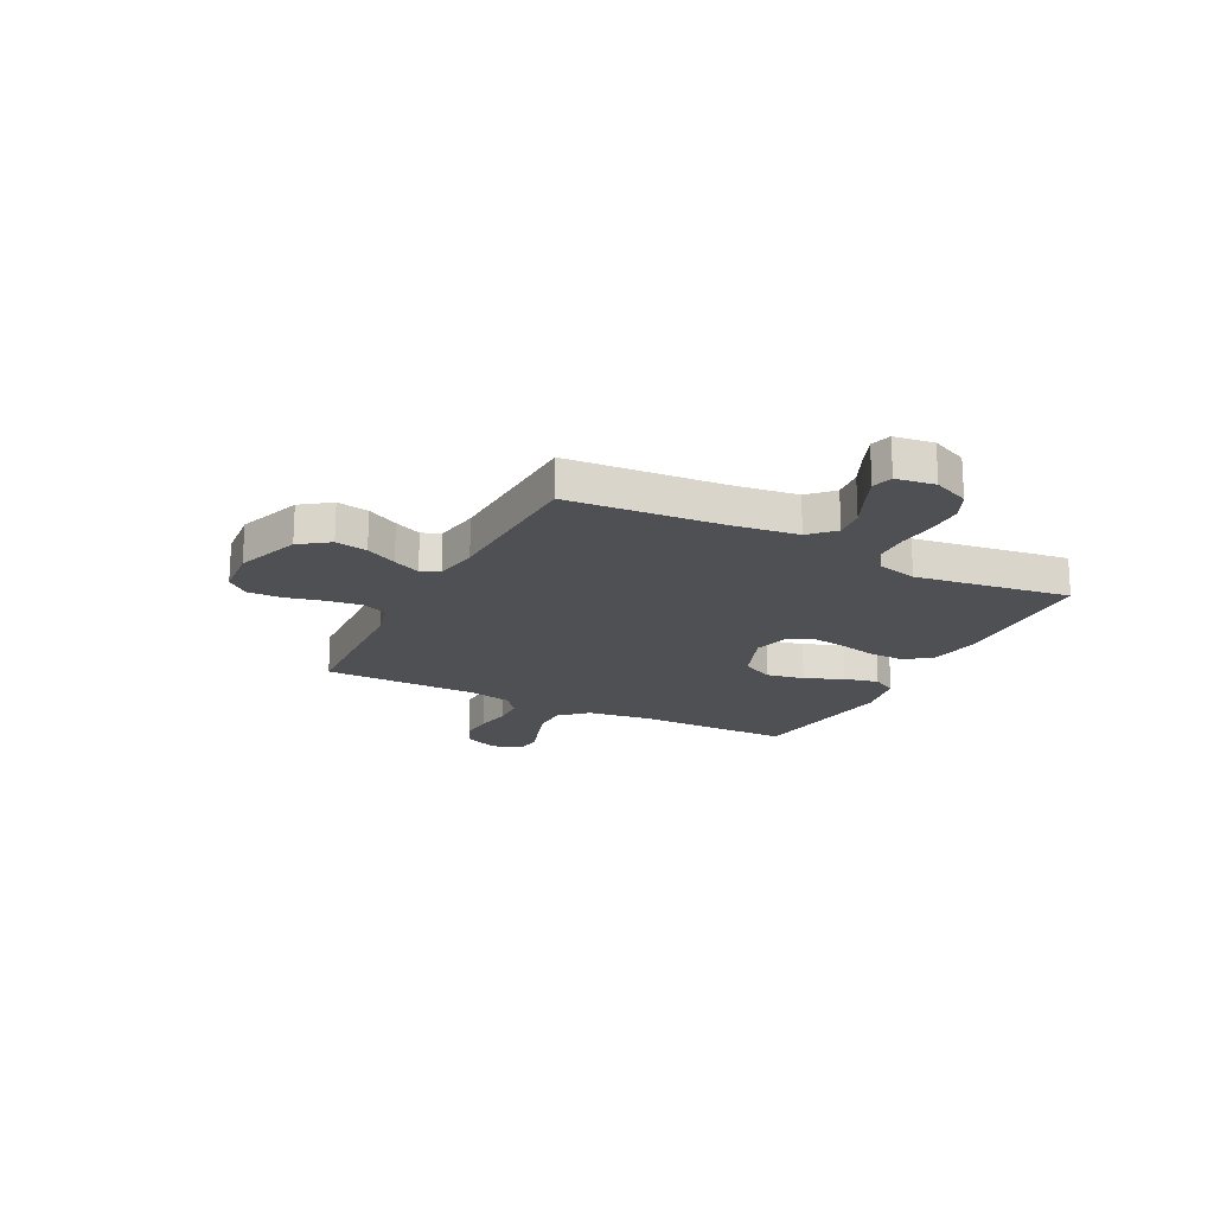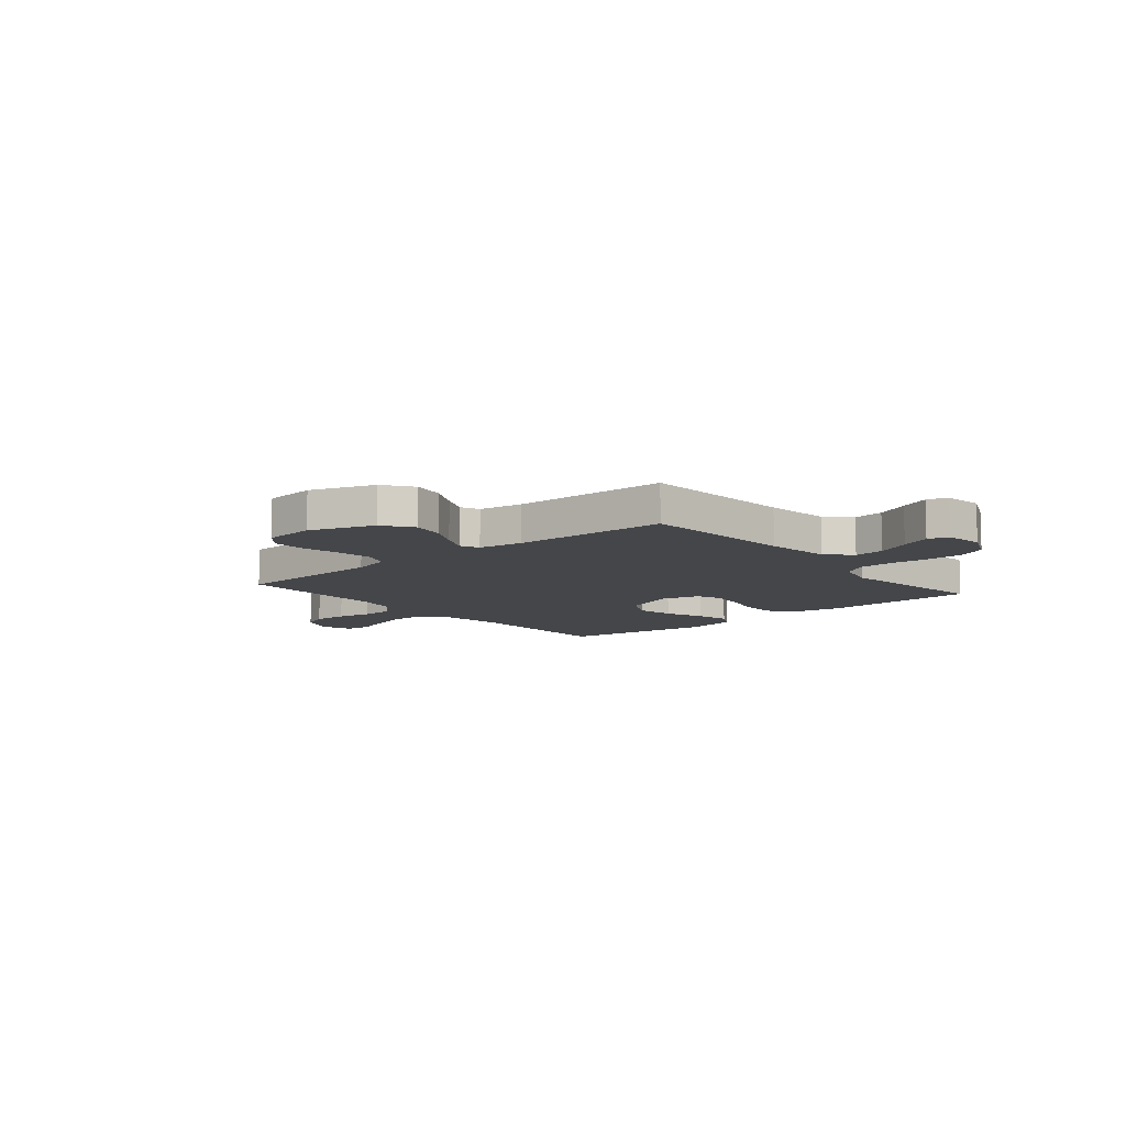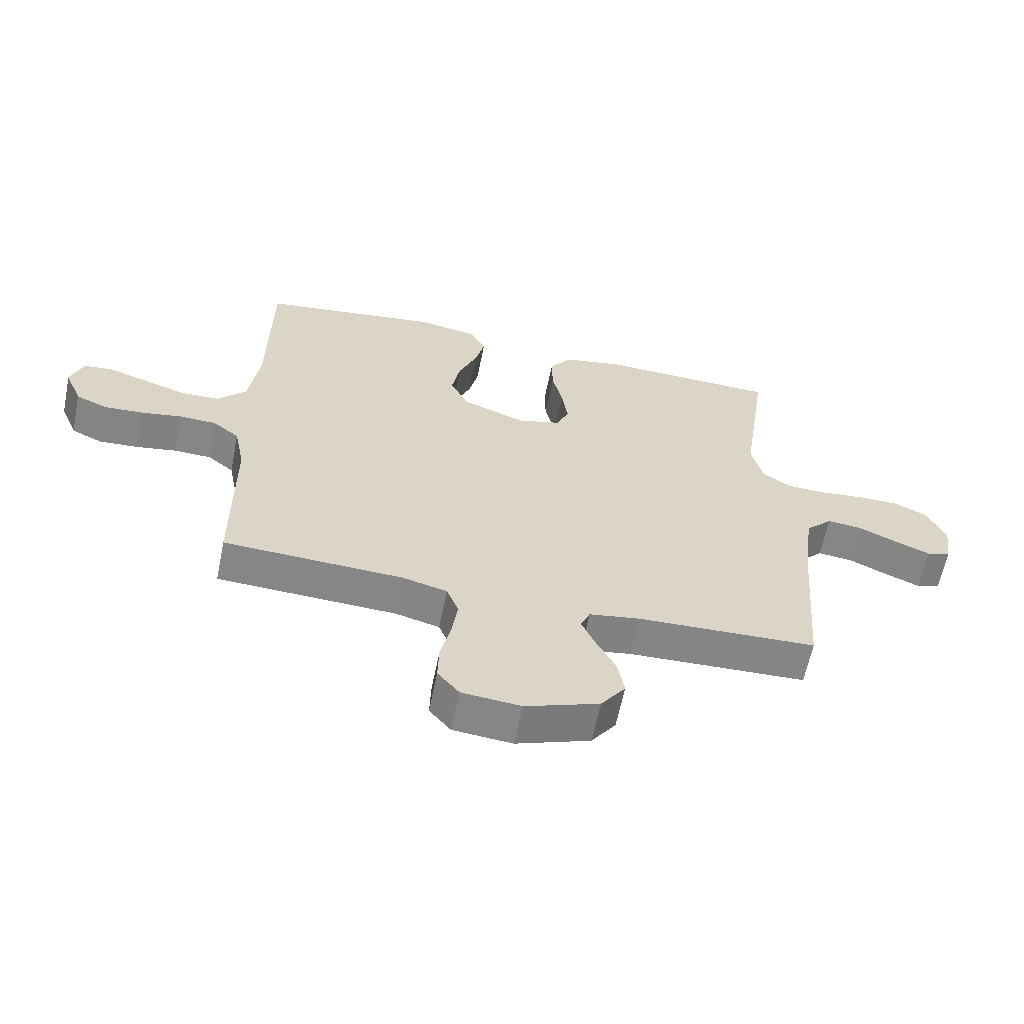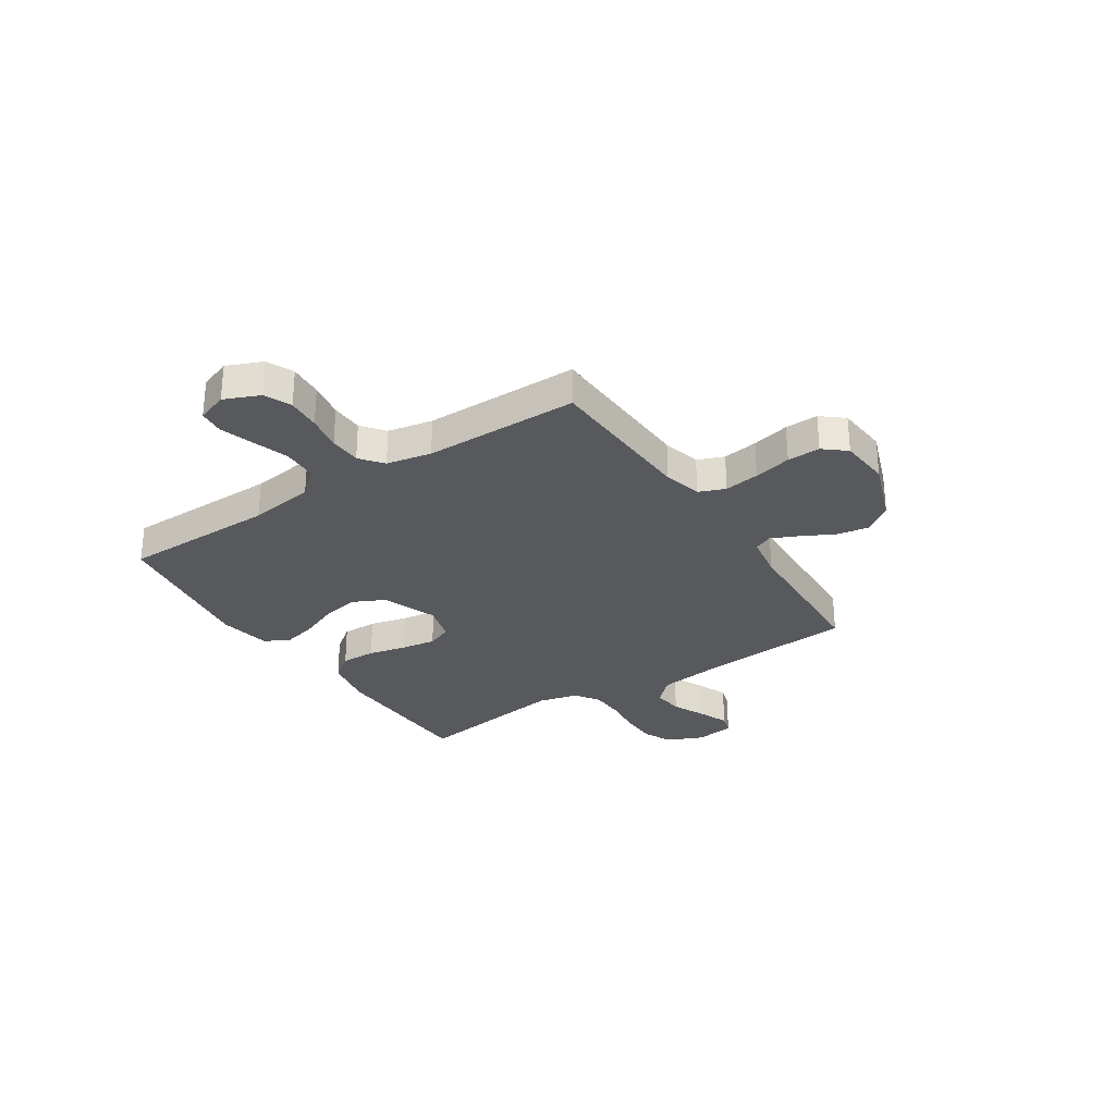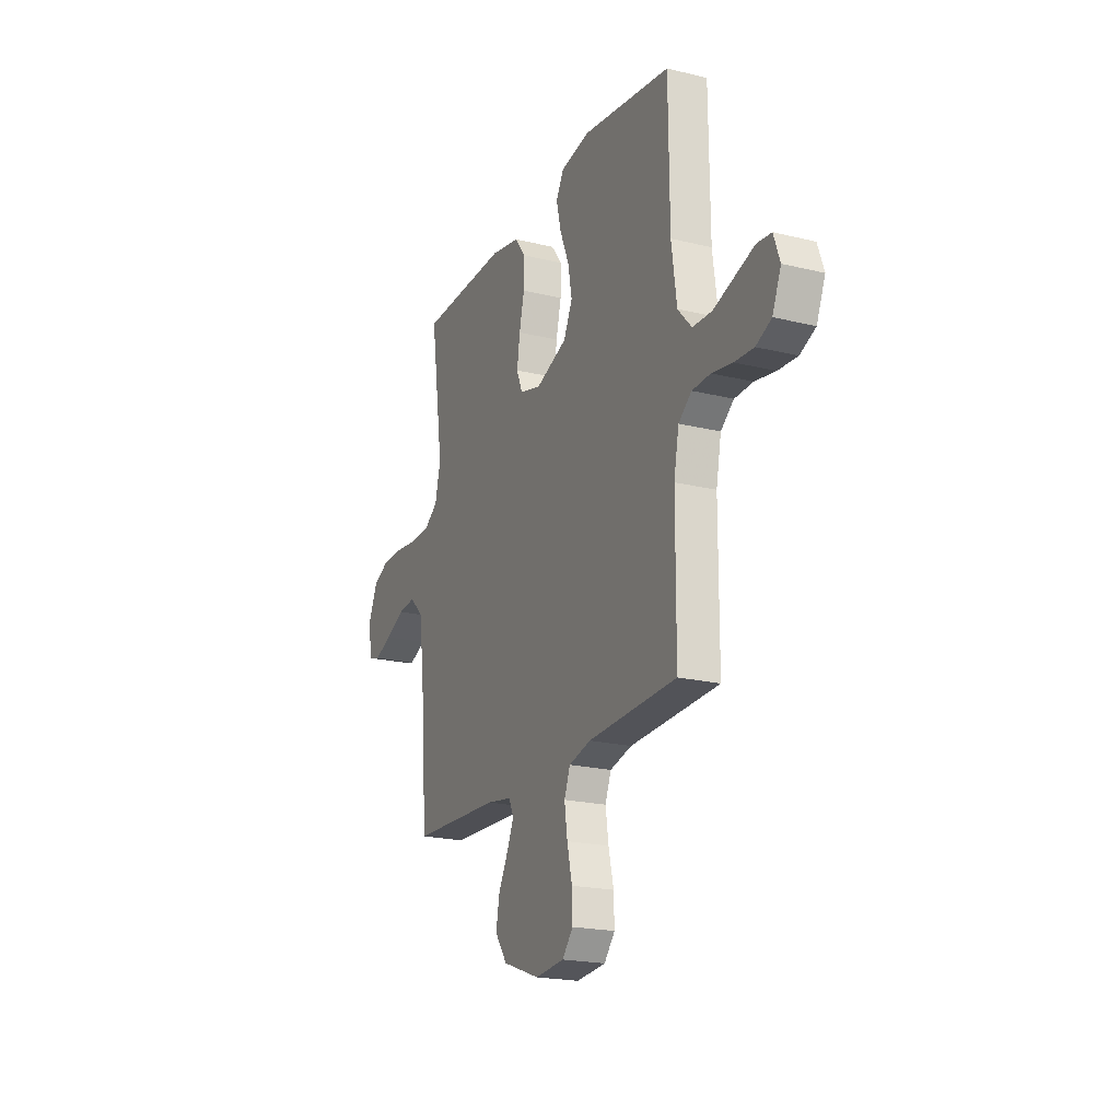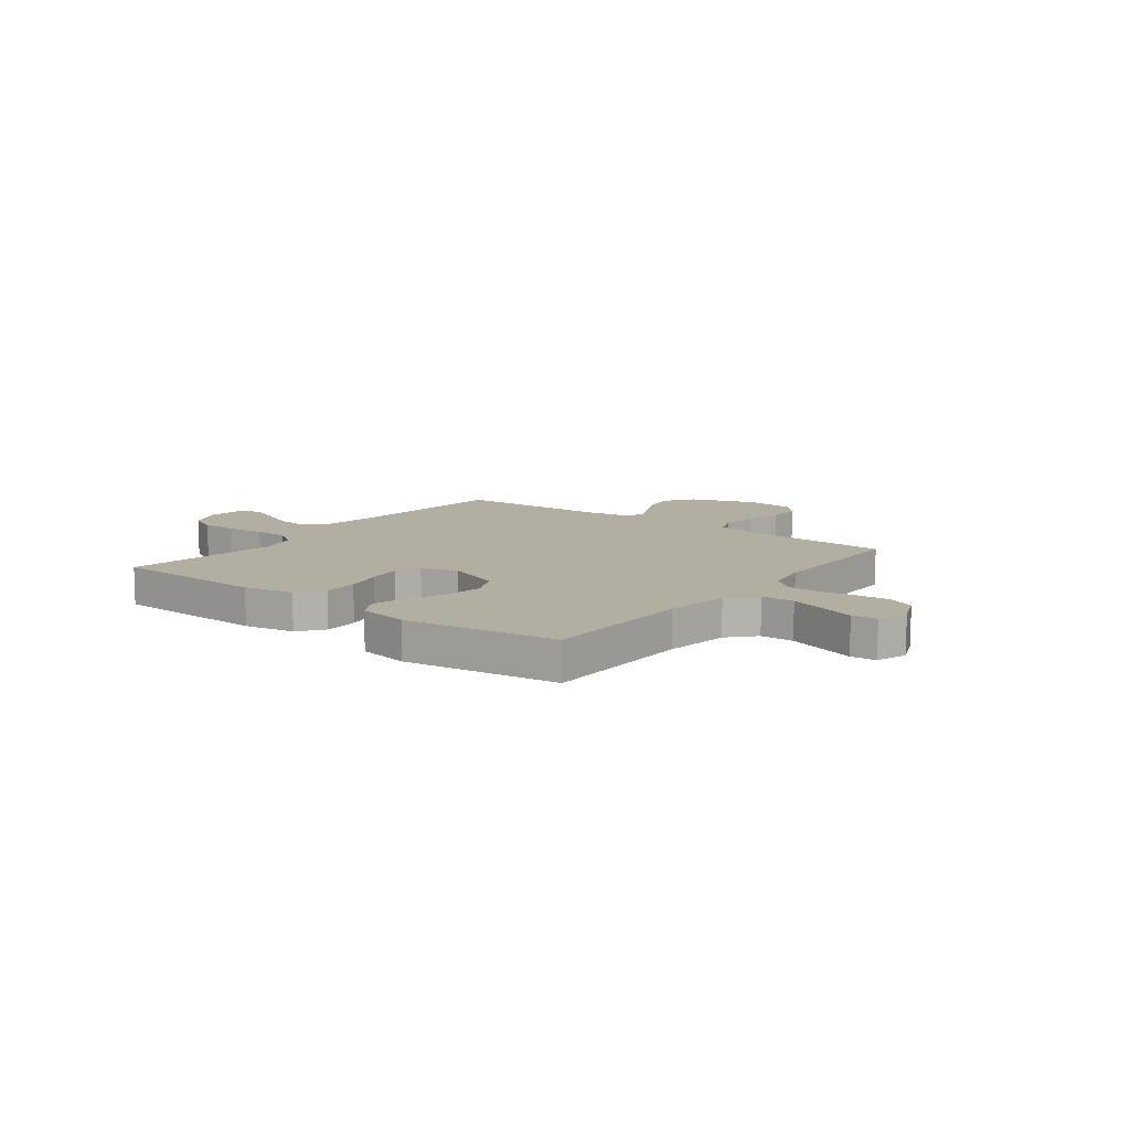
<metadata>
{"format":"obj","ext":"obj","renderer":"f3d","projection":"perspective","resolution":1024,"background":"white","views":[{"elev":-19.2,"azim":-117.0,"up":"+Y"},{"elev":-9.7,"azim":-139.9,"up":"+Y"},{"elev":-61.9,"azim":168.6,"up":"+Z"},{"elev":-29.5,"azim":123.2,"up":"+Y"},{"elev":-20.5,"azim":66.0,"up":"+Z"},{"elev":10.8,"azim":37.4,"up":"+Y"}]}
</metadata>
<code>
v -0.5 0.07 -0.5
v -0.524 0.07 -0.2
v -0.541 0.07 -0.073
v -0.586 0.07 -0.028
v -0.645 0.07 -0.034
v -0.71 0.07 -0.064
v -0.768 0.07 -0.088
v -0.808 0.07 -0.076
v -0.819 0.07 0
v -0.788 0.07 0.07
v -0.733 0.07 0.096
v -0.662 0.07 0.096
v -0.589 0.07 0.088
v -0.522 0.07 0.09
v -0.475 0.07 0.122
v -0.456 0.07 0.2
v -0.5 0.07 0.5
v -0.2 0.07 0.508
v -0.102 0.07 0.489
v -0.065 0.07 0.44
v -0.066 0.07 0.372
v -0.083 0.07 0.299
v -0.093 0.07 0.231
v -0.073 0.07 0.182
v 0 0.07 0.162
v 0.106 0.07 0.202
v 0.136 0.07 0.264
v 0.122 0.07 0.337
v 0.091 0.07 0.412
v 0.075 0.07 0.478
v 0.101 0.07 0.525
v 0.2 0.07 0.543
v 0.5 0.07 0.5
v 0.503 0.07 0.2
v 0.521 0.07 0.073
v 0.568 0.07 0.022
v 0.633 0.07 0.02
v 0.704 0.07 0.043
v 0.769 0.07 0.064
v 0.818 0.07 0.059
v 0.839 0.07 0
v 0.81 0.07 -0.069
v 0.758 0.07 -0.092
v 0.693 0.07 -0.088
v 0.624 0.07 -0.076
v 0.562 0.07 -0.078
v 0.518 0.07 -0.113
v 0.501 0.07 -0.2
v 0.5 0.07 -0.5
v 0.2 0.07 -0.513
v 0.126 0.07 -0.532
v 0.106 0.07 -0.583
v 0.116 0.07 -0.651
v 0.133 0.07 -0.724
v 0.135 0.07 -0.788
v 0.099 0.07 -0.831
v 0 0.07 -0.84
v -0.124 0.07 -0.795
v -0.165 0.07 -0.738
v -0.154 0.07 -0.676
v -0.122 0.07 -0.615
v -0.098 0.07 -0.562
v -0.114 0.07 -0.526
v -0.2 0.07 -0.512
v -0.5 0 -0.5
v -0.524 0 -0.2
v -0.541 0 -0.073
v -0.586 0 -0.028
v -0.645 0 -0.034
v -0.71 0 -0.064
v -0.768 0 -0.088
v -0.808 0 -0.076
v -0.819 0 0
v -0.788 0 0.07
v -0.733 0 0.096
v -0.662 0 0.096
v -0.589 0 0.088
v -0.522 0 0.09
v -0.475 0 0.122
v -0.456 0 0.2
v -0.5 0 0.5
v -0.2 0 0.508
v -0.102 0 0.489
v -0.065 0 0.44
v -0.066 0 0.372
v -0.083 0 0.299
v -0.093 0 0.231
v -0.073 0 0.182
v 0 0 0.162
v 0.106 0 0.202
v 0.136 0 0.264
v 0.122 0 0.337
v 0.091 0 0.412
v 0.075 0 0.478
v 0.101 0 0.525
v 0.2 0 0.543
v 0.5 0 0.5
v 0.503 0 0.2
v 0.521 0 0.073
v 0.568 0 0.022
v 0.633 0 0.02
v 0.704 0 0.043
v 0.769 0 0.064
v 0.818 0 0.059
v 0.839 0 0
v 0.81 0 -0.069
v 0.758 0 -0.092
v 0.693 0 -0.088
v 0.624 0 -0.076
v 0.562 0 -0.078
v 0.518 0 -0.113
v 0.501 0 -0.2
v 0.5 0 -0.5
v 0.2 0 -0.513
v 0.126 0 -0.532
v 0.106 0 -0.583
v 0.116 0 -0.651
v 0.133 0 -0.724
v 0.135 0 -0.788
v 0.099 0 -0.831
v 0 0 -0.84
v -0.124 0 -0.795
v -0.165 0 -0.738
v -0.154 0 -0.676
v -0.122 0 -0.615
v -0.098 0 -0.562
v -0.114 0 -0.526
v -0.2 0 -0.512
f 58 59 60 61
f 58 61 62
f 57 58 62
f 56 57 62
f 53 54 55 56
f 52 53 56 62
f 51 52 62 63
f 48 49 50
f 47 48 50 51
f 42 43 44 45
f 42 45 46
f 41 42 46
f 40 41 46
f 37 38 39 40
f 37 40 46
f 36 37 46 47
f 31 32 33 34
f 31 34 35
f 28 29 30 31
f 27 28 31 35
f 26 27 35 36
f 19 20 21 22
f 19 22 23
f 16 17 18 19
f 15 16 19 23
f 14 15 23 24
f 10 11 12 13
f 10 13 14
f 9 10 14
f 5 6 7 8
f 5 8 9 14
f 64 1 2
f 64 2 3
f 63 64 3
f 51 63 3
f 47 51 3 4
f 25 26 36 47
f 25 47 4
f 14 24 25
f 4 5 14 25
f 125 124 123 122
f 126 125 122
f 126 122 121
f 126 121 120
f 120 119 118 117
f 126 120 117 116
f 127 126 116 115
f 114 113 112
f 115 114 112 111
f 109 108 107 106
f 110 109 106
f 110 106 105
f 110 105 104
f 104 103 102 101
f 110 104 101
f 111 110 101 100
f 98 97 96 95
f 99 98 95
f 95 94 93 92
f 99 95 92 91
f 100 99 91 90
f 86 85 84 83
f 87 86 83
f 83 82 81 80
f 87 83 80 79
f 88 87 79 78
f 77 76 75 74
f 78 77 74
f 78 74 73
f 72 71 70 69
f 78 73 72 69
f 66 65 128
f 67 66 128
f 67 128 127
f 67 127 115
f 68 67 115 111
f 111 100 90 89
f 68 111 89
f 89 88 78
f 89 78 69 68
f 1 65 66 2
f 2 66 67 3
f 3 67 68 4
f 4 68 69 5
f 5 69 70 6
f 6 70 71 7
f 7 71 72 8
f 8 72 73 9
f 9 73 74 10
f 10 74 75 11
f 11 75 76 12
f 12 76 77 13
f 13 77 78 14
f 14 78 79 15
f 15 79 80 16
f 16 80 81 17
f 17 81 82 18
f 18 82 83 19
f 19 83 84 20
f 20 84 85 21
f 21 85 86 22
f 22 86 87 23
f 23 87 88 24
f 24 88 89 25
f 25 89 90 26
f 26 90 91 27
f 27 91 92 28
f 28 92 93 29
f 29 93 94 30
f 30 94 95 31
f 31 95 96 32
f 32 96 97 33
f 33 97 98 34
f 34 98 99 35
f 35 99 100 36
f 36 100 101 37
f 37 101 102 38
f 38 102 103 39
f 39 103 104 40
f 40 104 105 41
f 41 105 106 42
f 42 106 107 43
f 43 107 108 44
f 44 108 109 45
f 45 109 110 46
f 46 110 111 47
f 47 111 112 48
f 48 112 113 49
f 49 113 114 50
f 50 114 115 51
f 51 115 116 52
f 52 116 117 53
f 53 117 118 54
f 54 118 119 55
f 55 119 120 56
f 56 120 121 57
f 57 121 122 58
f 58 122 123 59
f 59 123 124 60
f 60 124 125 61
f 61 125 126 62
f 62 126 127 63
f 63 127 128 64
f 64 128 65 1

</code>
